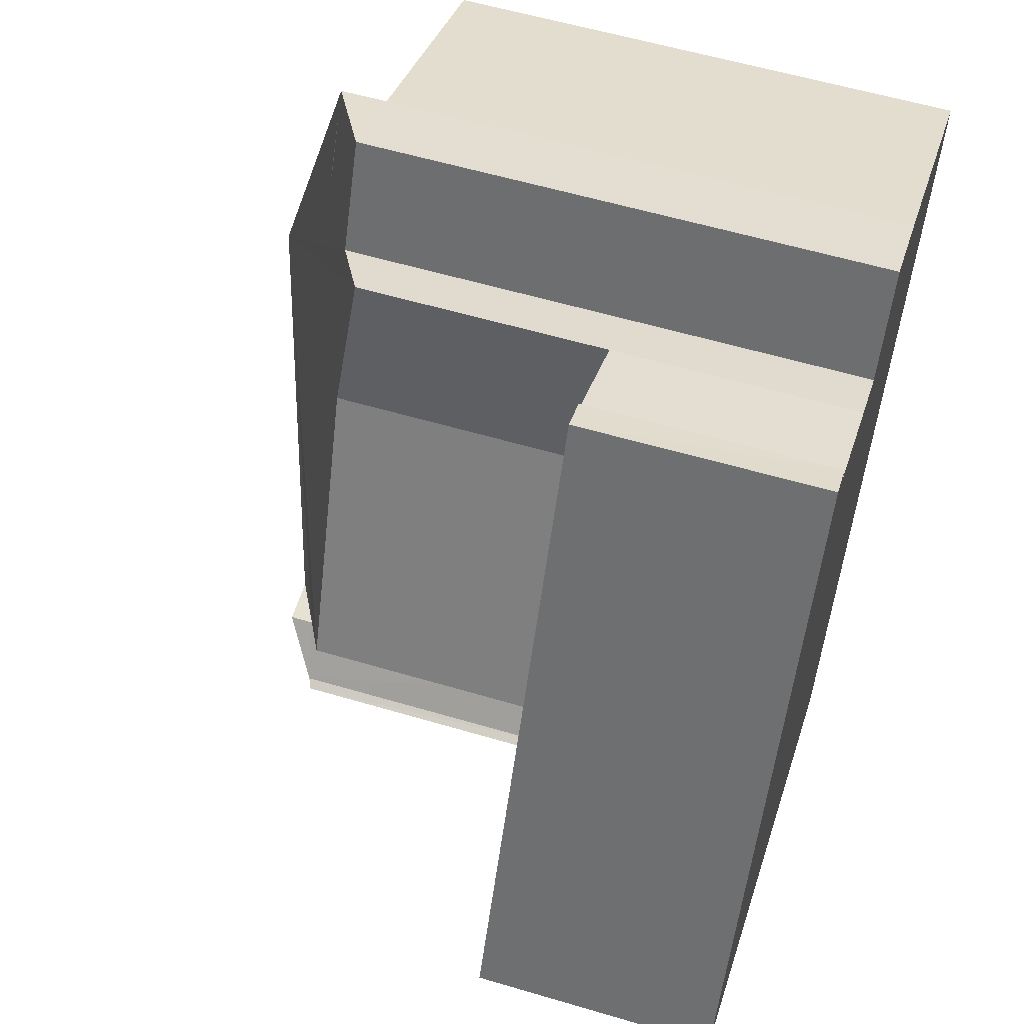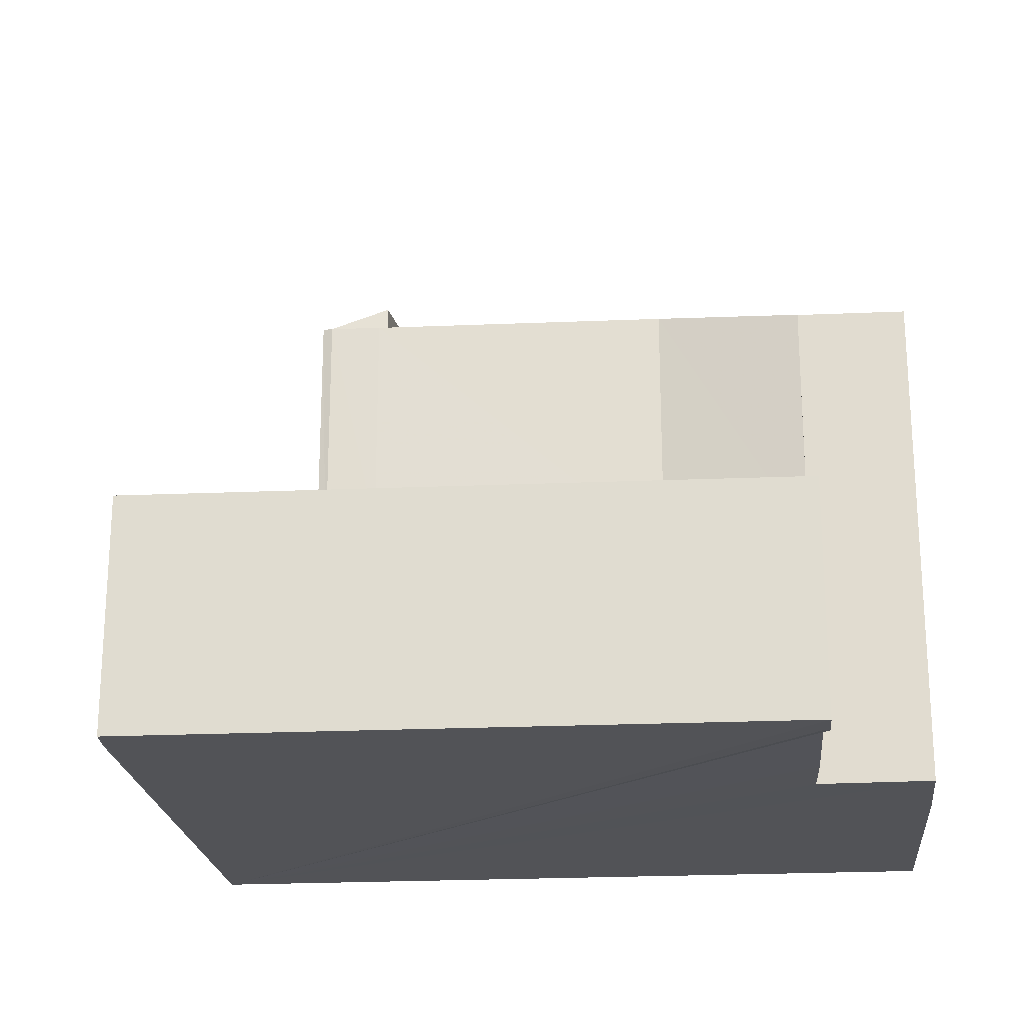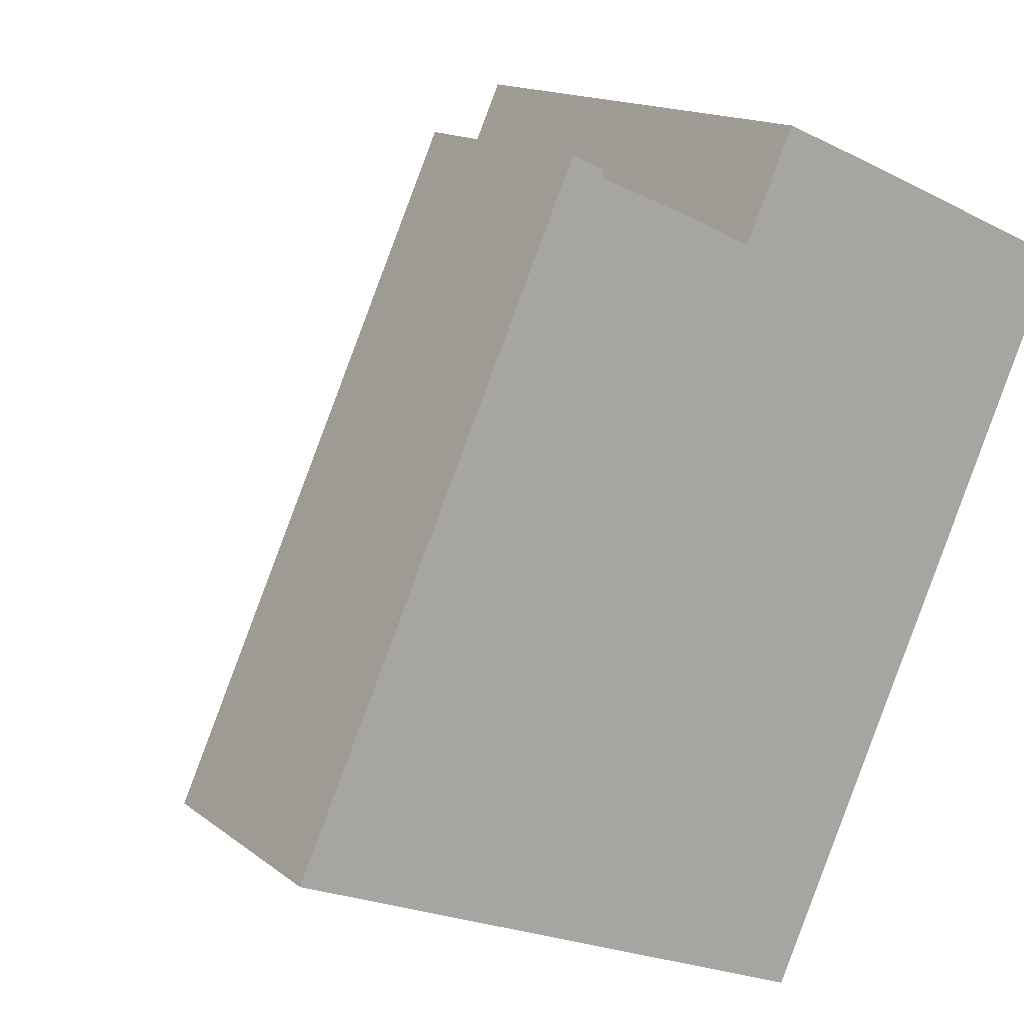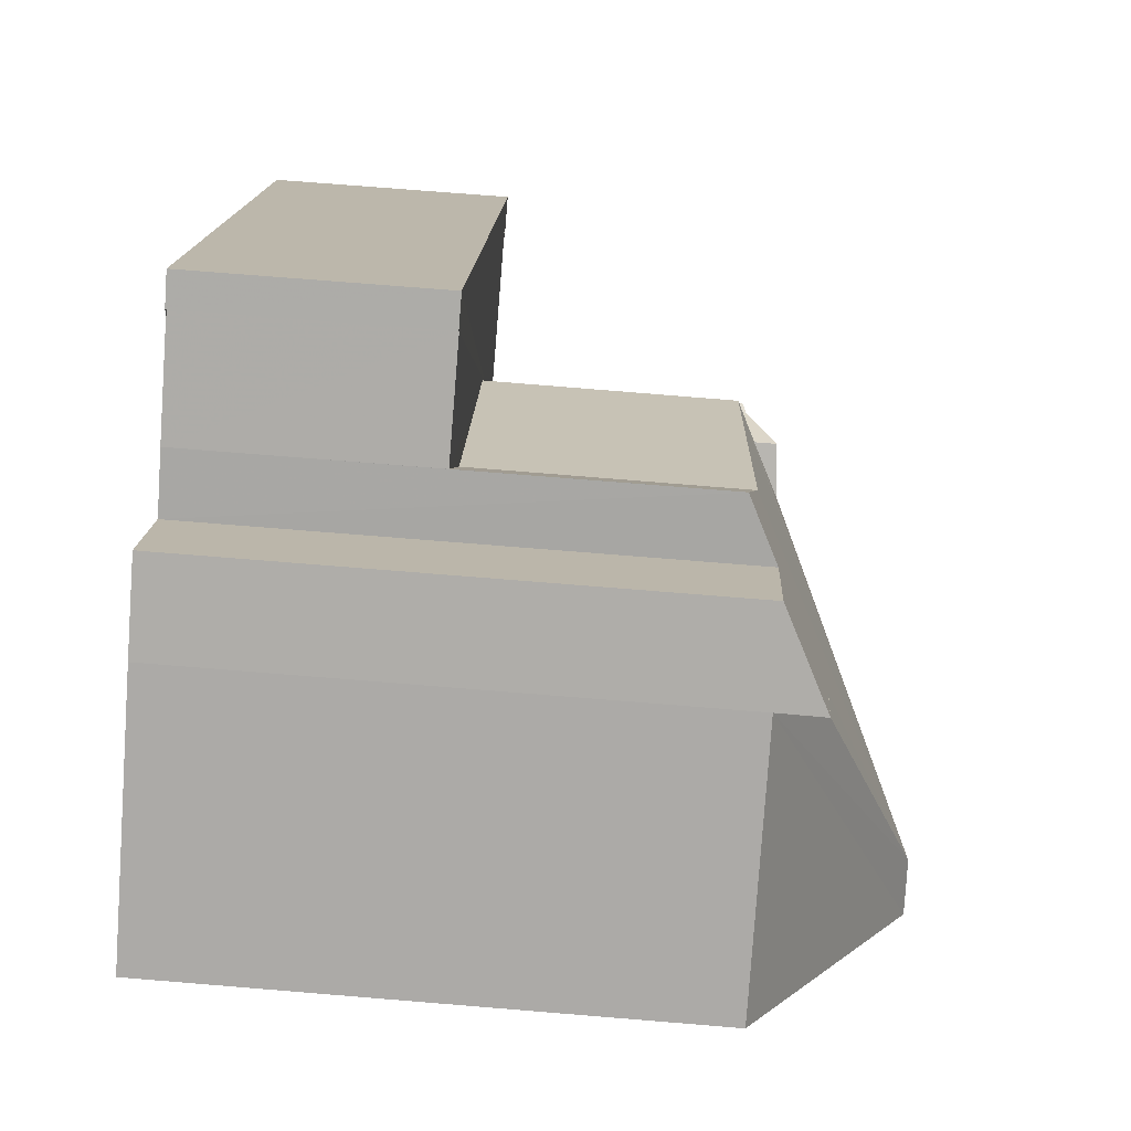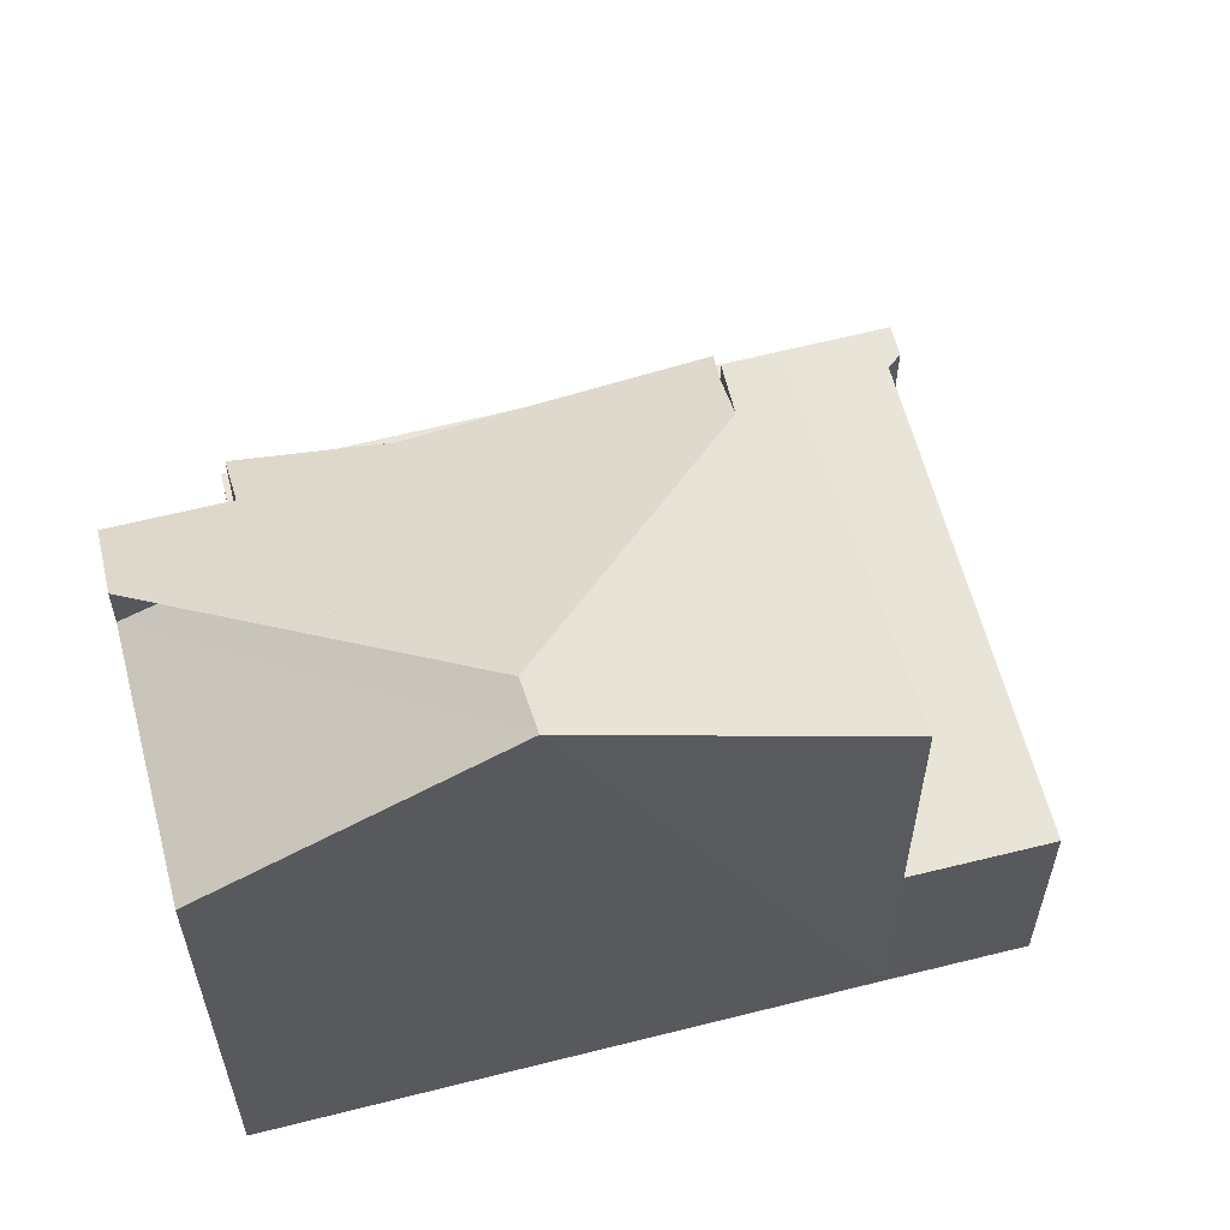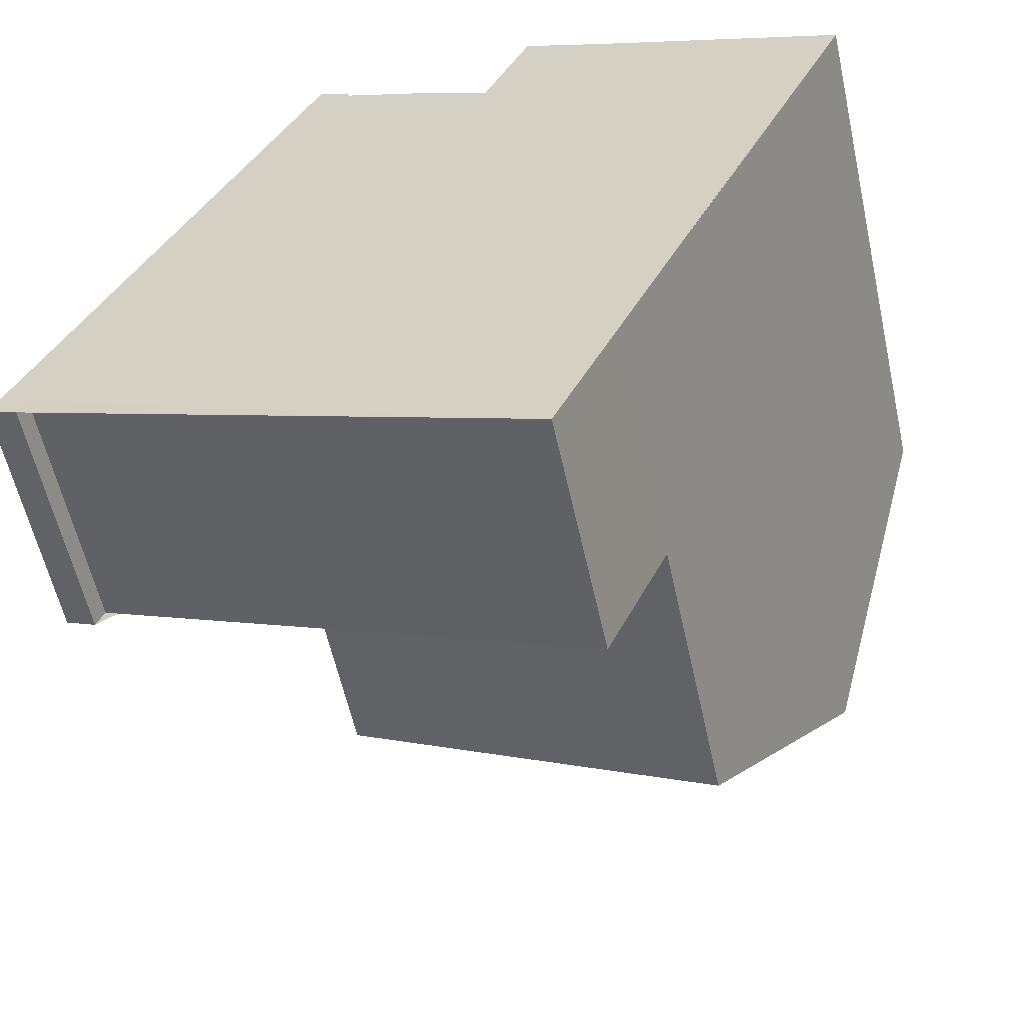
<metadata>
{"format":"obj","ext":"obj","renderer":"f3d","projection":"perspective","resolution":1024,"background":"white","views":[{"elev":57.9,"azim":107.0,"up":"+Y"},{"elev":-22.4,"azim":118.8,"up":"+Z"},{"elev":14.4,"azim":148.5,"up":"+Y"},{"elev":79.6,"azim":-85.4,"up":"+Y"},{"elev":60.3,"azim":-80.4,"up":"+Z"},{"elev":-58.4,"azim":-167.6,"up":"+Y"}]}
</metadata>
<code>
v 8.478e+04 4.466e+05 0.42
v 8.478e+04 4.466e+05 0.42
v 8.478e+04 4.466e+05 0.42
v 8.477e+04 4.466e+05 0.42
v 8.478e+04 4.466e+05 0.42
v 8.478e+04 4.466e+05 0.42
v 8.478e+04 4.466e+05 0.42
v 8.478e+04 4.466e+05 0.42
v 8.478e+04 4.466e+05 0.42
v 8.478e+04 4.466e+05 0.42
v 8.478e+04 4.466e+05 0.42
v 8.479e+04 4.466e+05 0.42
v 8.479e+04 4.466e+05 0.42
v 8.479e+04 4.466e+05 0.42
v 8.479e+04 4.466e+05 4.205
v 8.479e+04 4.466e+05 4.205
v 8.479e+04 4.466e+05 4.21
v 8.478e+04 4.466e+05 4.187
v 8.478e+04 4.466e+05 4.183
v 8.478e+04 4.466e+05 4.183
v 8.478e+04 4.466e+05 8.28
v 8.478e+04 4.466e+05 4.168
v 8.478e+04 4.466e+05 4.167
v 8.478e+04 4.466e+05 8.044
v 8.478e+04 4.466e+05 8.52
v 8.478e+04 4.466e+05 8.509
v 8.478e+04 4.466e+05 10.96
v 8.478e+04 4.466e+05 4.126
v 8.478e+04 4.466e+05 8.415
v 8.478e+04 4.466e+05 4.13
v 8.477e+04 4.466e+05 8.536
v 8.478e+04 4.466e+05 8.212
v 8.478e+04 4.466e+05 4.181
v 8.478e+04 4.466e+05 4.18
v 8.478e+04 4.466e+05 8.276
v 8.478e+04 4.466e+05 9.228
v 8.478e+04 4.466e+05 8.506
v 8.478e+04 4.466e+05 9.3
v 8.478e+04 4.466e+05 8.101
v 8.478e+04 4.466e+05 4.181
v 8.478e+04 4.466e+05 8.744
v 8.478e+04 4.466e+05 8.399
v 8.478e+04 4.466e+05 8.816
v 8.478e+04 4.466e+05 4.176
v 8.478e+04 4.466e+05 10.94
f 1 2 3 4 5 6 7 8 9 10 11 12 13 14
f 15 14 13 16
f 16 13 12 17
f 17 12 11 18
f 18 11 10 19
f 19 10 9 20
f 21 22 23 24
f 20 9 8 23
f 24 23 8 7 25
f 25 7 6 26
f 27 3 2 28 29
f 30 1 14 15
f 31 4 3 27
f 32 33 34 35
f 36 37 38
f 26 6 5 37 36
f 37 5 4 31
f 39 40 22 21
f 41 42 43
f 35 34 44 42 41
f 42 44 40 39
f 28 2 1 30
f 29 28 33 32
f 37 31 27 45 38
f 45 43 42 39 21 24 25 26 36 38
f 33 28 30 15 16 17 18 19 20 23 22 40 44 34
f 29 32 35 41 43 45 27

</code>
